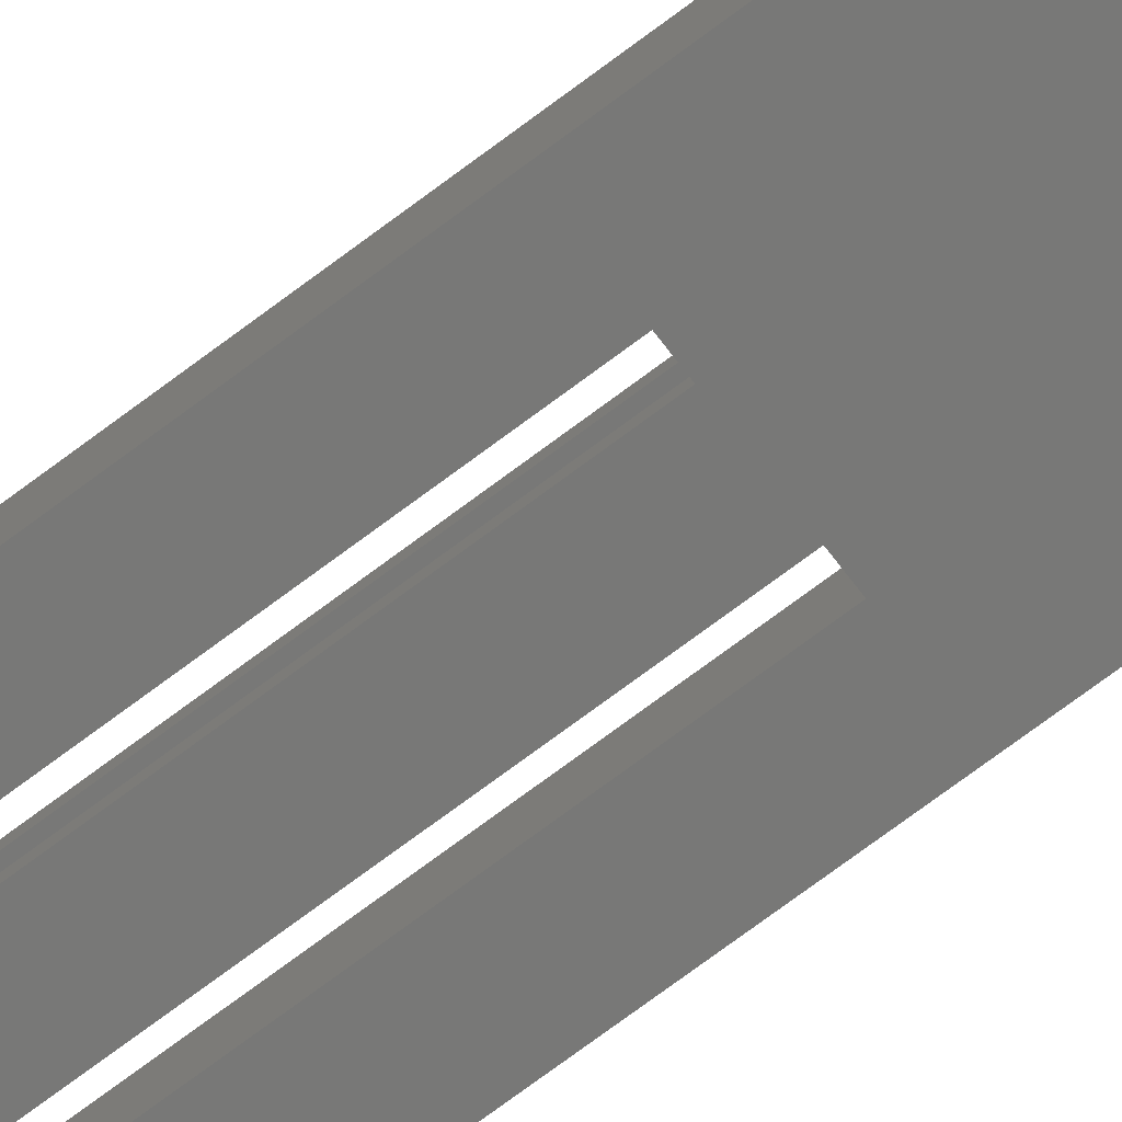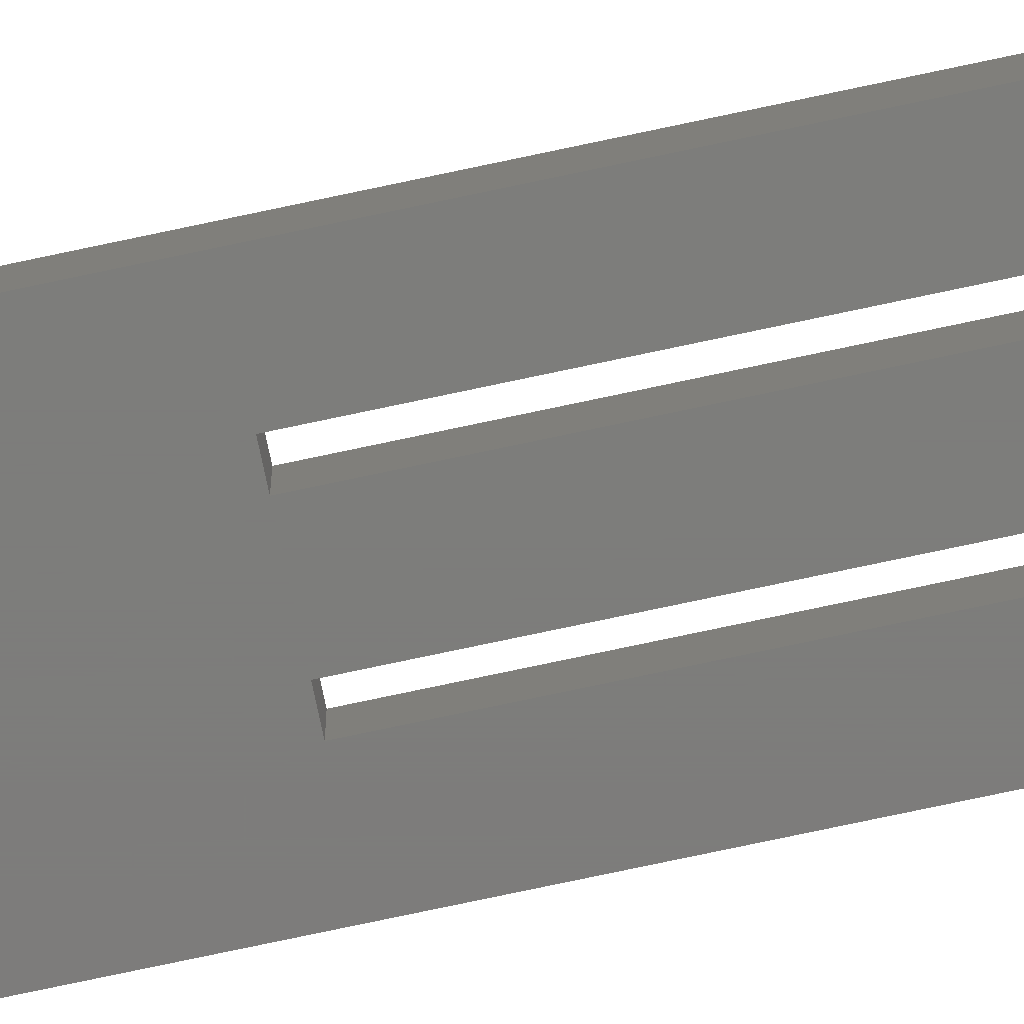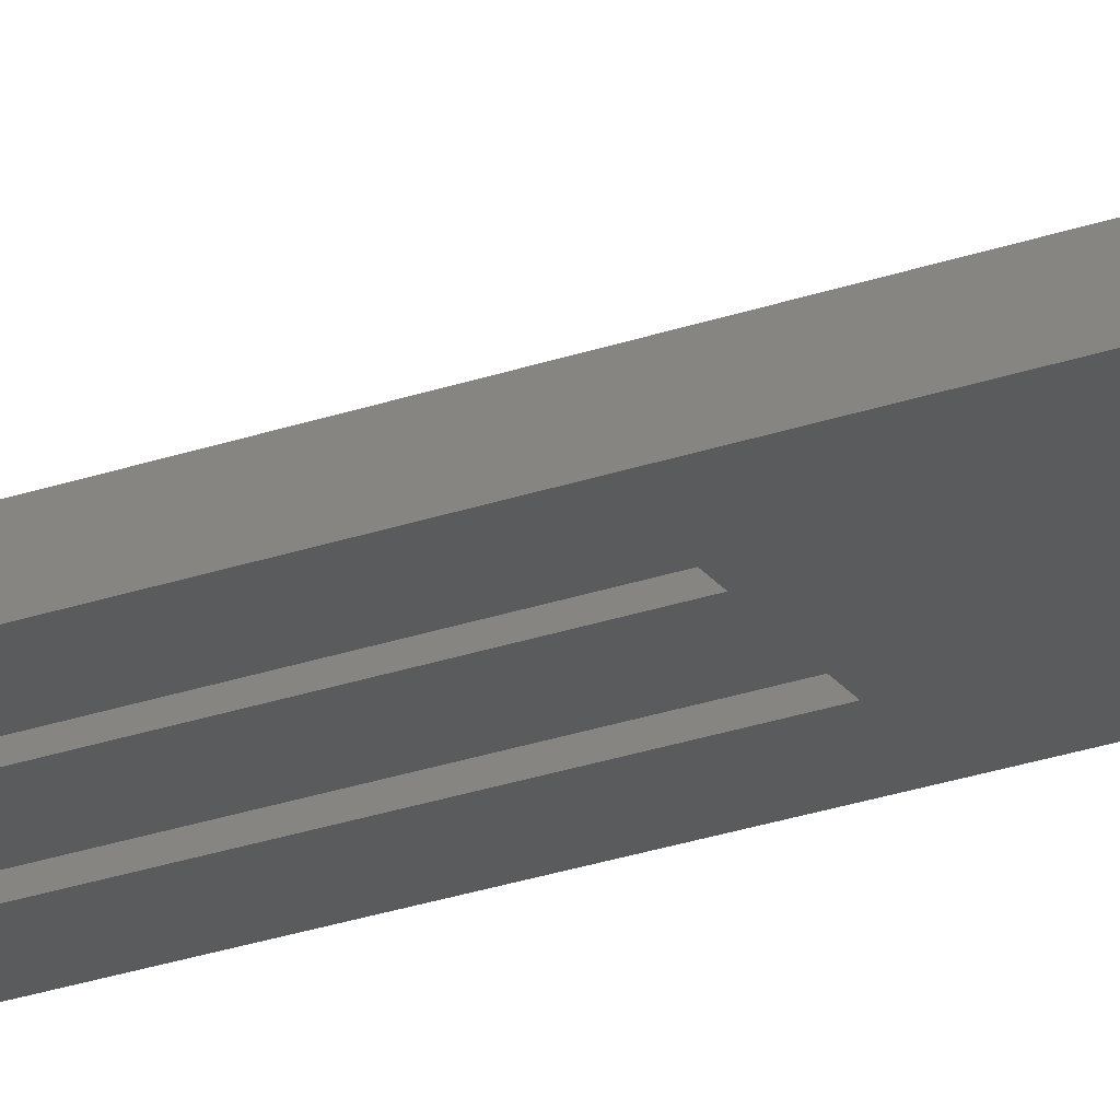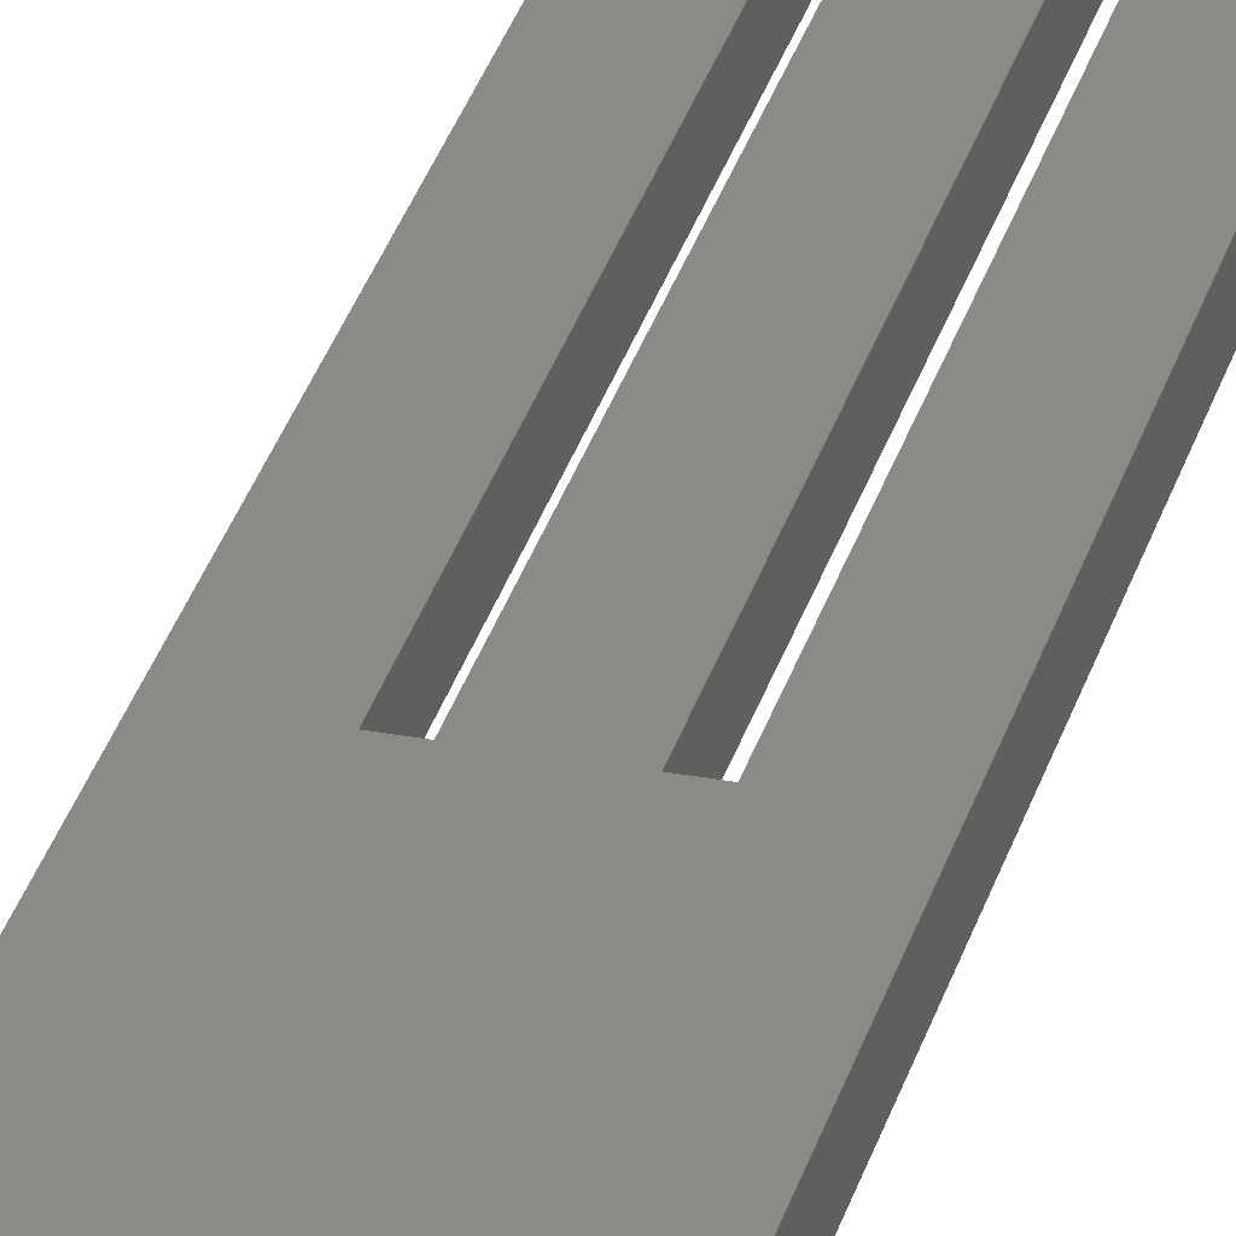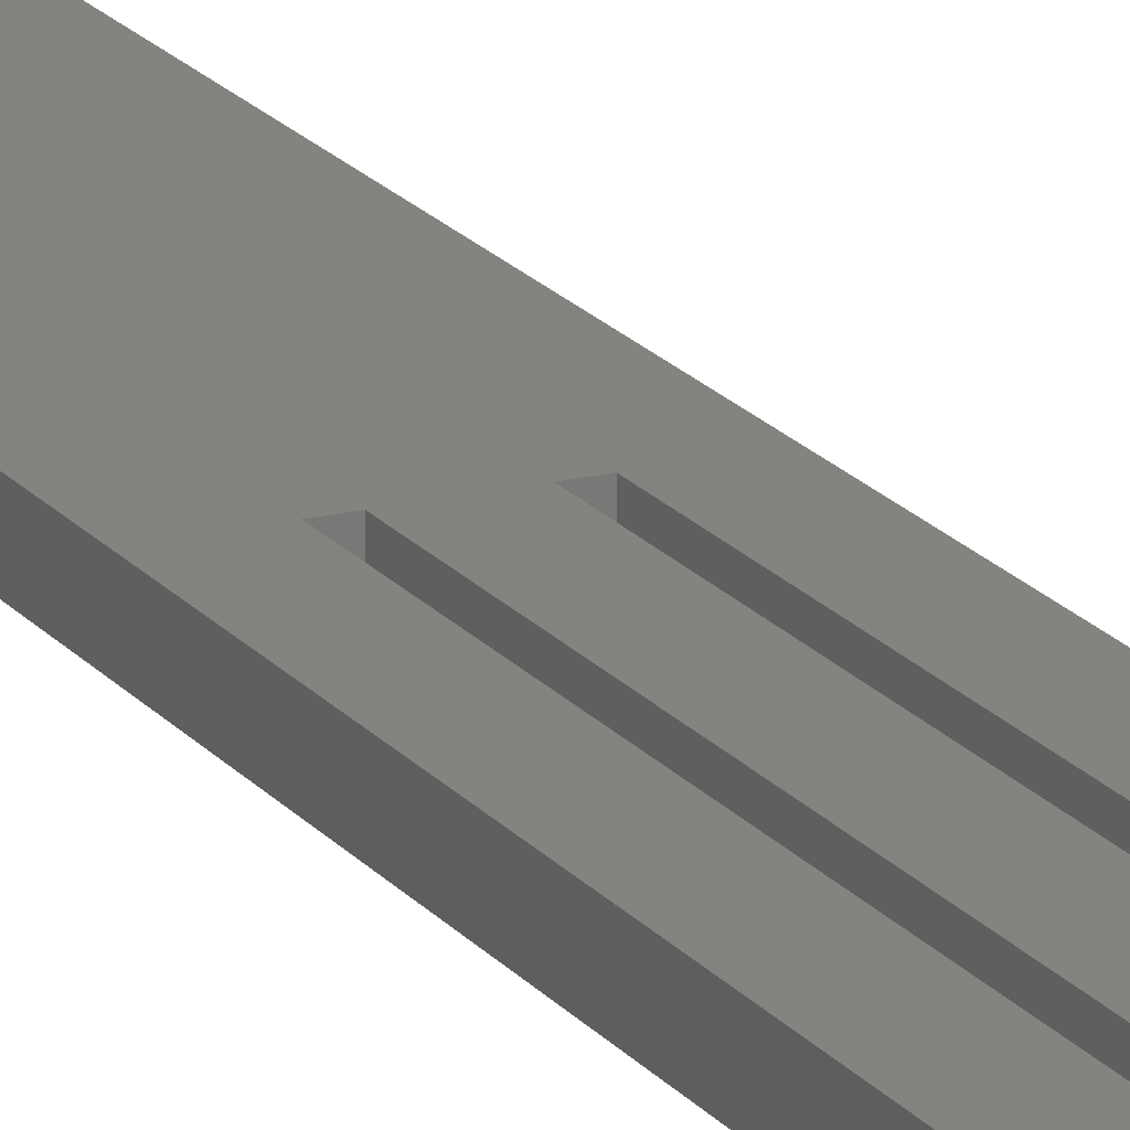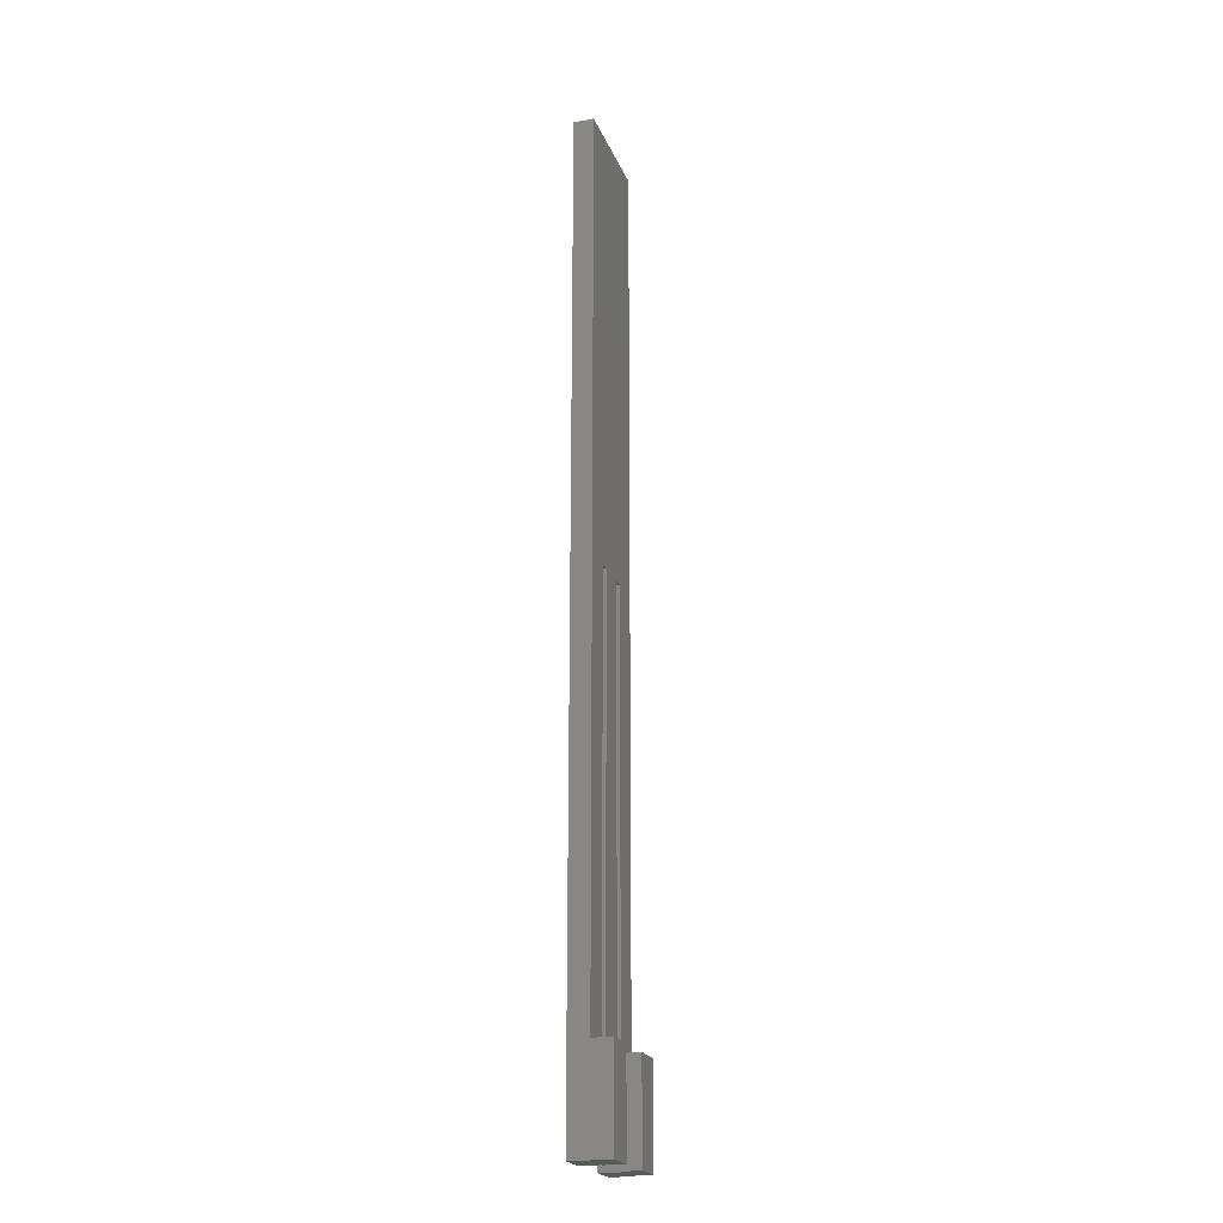
<metadata>
{"format":"stl","ext":"stl","renderer":"f3d","projection":"perspective","resolution":1024,"background":"white","views":[{"elev":-70.9,"azim":127.2,"up":"+Z"},{"elev":-76.3,"azim":-78.0,"up":"+Z"},{"elev":-26.4,"azim":118.8,"up":"+Z"},{"elev":31.2,"azim":-165.2,"up":"+Z"},{"elev":18.4,"azim":-25.6,"up":"+Z"},{"elev":-21.6,"azim":-72.4,"up":"+Y"}]}
</metadata>
<code>
# stl→obj: 83 verts, 162 faces
v 0.08775 -0.75 0
v 0.08775 -0.75 0.03125
v 0.08125 -0.75 0.03125
v 0.03125 -0.75 0.0625
v 0.04038 -0.75 0.03125
v 0.08125 -0.75 0.0625
v 0.03125 -0.75 0.03125
v 0.04038 -0.75 0
v 0.03125 -0.6016 0.0625
v 0.08125 -0.6016 0.0625
v 0.03125 -0.6016 0.03125
v 0.04038 -0.6016 0.03125
v 0.08125 -0.6016 0.03125
v 0.04038 0.05526 0.03125
v -0.03857 -0.6016 0.03125
v -0.05513 -0.6019 0.03125
v -0.05103 -0.6031 0.03125
v -0.0472 -0.605 0.03125
v -0.04378 -0.6075 0.03125
v -0.04087 -0.6106 0.03125
v -0.03857 -0.6142 0.03125
v -0.03857 0.05526 0.03125
v 0.08775 0.75 0.03125
v -0.08594 0.75 0.03125
v -0.08594 -0.6016 0.03125
v -0.05937 -0.6016 0.03125
v -0.02278 0.05526 0.03125
v 0.02459 0.05526 0.03125
v -0.02278 -0.5921 0.03125
v 0.02459 -0.5921 0.03125
v 0.04038 0.05526 0
v -0.03857 -0.75 0.03125
v -0.03712 -0.6177 0.03125
v -0.03623 -0.6213 0.03125
v -0.03594 -0.625 0.03125
v -0.03594 -0.75 0.03125
v -0.05937 -0.6016 0.0625
v -0.05041 -0.6033 0.0625
v -0.0548 -0.602 0.0625
v -0.08594 -0.6016 0.0625
v -0.08594 -0.75 0.0625
v -0.03594 -0.75 0.0625
v -0.03594 -0.625 0.0625
v -0.03639 -0.6204 0.0625
v -0.03772 -0.616 0.0625
v -0.03989 -0.612 0.0625
v -0.0428 -0.6084 0.0625
v -0.04635 -0.6055 0.0625
v -0.03857 -0.75 0
v -0.03857 0.05526 0
v 0.08775 0.75 0
v 0.02459 0.05526 0
v -0.02278 0.05526 0
v -0.08594 0.75 0
v -0.08594 -0.75 0
v -0.02278 -0.5921 0
v 0.02459 -0.5921 0
v 0.02459 0.05526 0.02344
v 0.02459 0.06308 0.02344
v 0.02459 0.05526 0.007812
v 0.02459 0.06308 0.007812
v 0.02459 -0.5843 0.007812
v 0.02459 -0.5843 0.02344
v -0.01497 -0.5843 0.02344
v -0.01497 -0.5843 0.007812
v 0.07993 0.7422 0.007812
v -0.07812 0.7422 0.007812
v -0.04638 0.06308 0.007812
v -0.01497 0.06308 0.007812
v 0.04819 0.06308 0.007812
v 0.04819 -0.7422 0.007812
v 0.07993 -0.7422 0.007812
v -0.07812 -0.7422 0.007812
v -0.04638 -0.7422 0.007812
v 0.07993 0.7422 0.02344
v 0.07993 -0.7422 0.02344
v 0.04819 -0.7422 0.02344
v 0.04819 0.06308 0.02344
v -0.01497 0.06308 0.02344
v -0.04638 0.06308 0.02344
v -0.07812 0.7422 0.02344
v -0.07812 -0.7422 0.02344
v -0.04638 -0.7422 0.02344
f 1 2 3
f 4 5 6
f 4 7 5
f 6 5 3
f 3 5 8
f 3 8 1
f 4 6 9
f 9 6 10
f 9 11 4
f 4 11 7
f 7 11 5
f 5 11 12
f 2 13 3
f 13 14 12
f 15 16 17
f 15 17 18
f 15 18 19
f 15 19 20
f 15 20 21
f 22 23 24
f 22 24 25
f 22 25 26
f 22 26 16
f 22 16 15
f 23 22 27
f 23 27 28
f 23 28 14
f 23 14 13
f 23 13 2
f 29 30 27
f 27 30 28
f 14 31 12
f 12 31 8
f 12 8 5
f 10 13 9
f 9 13 12
f 9 12 11
f 6 3 10
f 10 3 13
f 32 21 33
f 32 33 34
f 32 34 35
f 32 35 36
f 37 38 39
f 40 41 42
f 40 42 43
f 40 43 44
f 40 44 45
f 40 45 46
f 40 46 47
f 40 47 48
f 40 48 38
f 40 38 37
f 37 26 40
f 40 26 25
f 42 36 43
f 43 36 35
f 49 50 22
f 49 22 15
f 49 15 21
f 49 21 32
f 48 47 19
f 20 19 47
f 47 46 20
f 33 45 44
f 21 20 46
f 21 46 45
f 21 45 33
f 26 37 16
f 16 37 39
f 16 39 17
f 17 39 38
f 17 38 18
f 18 38 48
f 18 48 19
f 43 35 44
f 44 35 34
f 44 34 33
f 51 1 8
f 51 8 31
f 51 31 52
f 51 52 53
f 51 53 50
f 51 50 54
f 55 54 49
f 49 54 50
f 56 53 57
f 57 53 52
f 41 40 55
f 55 40 25
f 55 25 54
f 54 25 24
f 32 36 42
f 32 42 41
f 32 41 55
f 32 55 49
f 58 59 60
f 60 59 61
f 52 62 57
f 52 60 62
f 30 57 62
f 30 62 63
f 30 63 58
f 30 58 28
f 31 14 28
f 31 28 58
f 31 58 60
f 31 60 52
f 64 63 65
f 65 63 62
f 66 67 68
f 66 68 69
f 66 69 61
f 66 61 70
f 66 70 71
f 66 71 72
f 65 62 69
f 69 62 60
f 69 60 61
f 73 74 67
f 67 74 68
f 75 76 77
f 75 77 78
f 75 78 59
f 75 59 79
f 75 79 80
f 75 80 81
f 59 58 79
f 79 58 63
f 79 63 64
f 82 81 83
f 83 81 80
f 77 76 71
f 71 76 72
f 82 83 73
f 73 83 74
f 83 80 74
f 74 80 68
f 59 78 61
f 61 78 70
f 80 79 68
f 68 79 69
f 79 64 69
f 69 64 65
f 78 77 70
f 70 77 71
f 76 75 72
f 72 75 66
f 75 81 66
f 66 81 67
f 81 82 67
f 67 82 73
f 23 51 24
f 24 51 54
f 2 1 23
f 23 1 51
f 29 56 30
f 30 56 57
f 27 53 29
f 29 53 56
f 22 50 27
f 27 50 53

</code>
